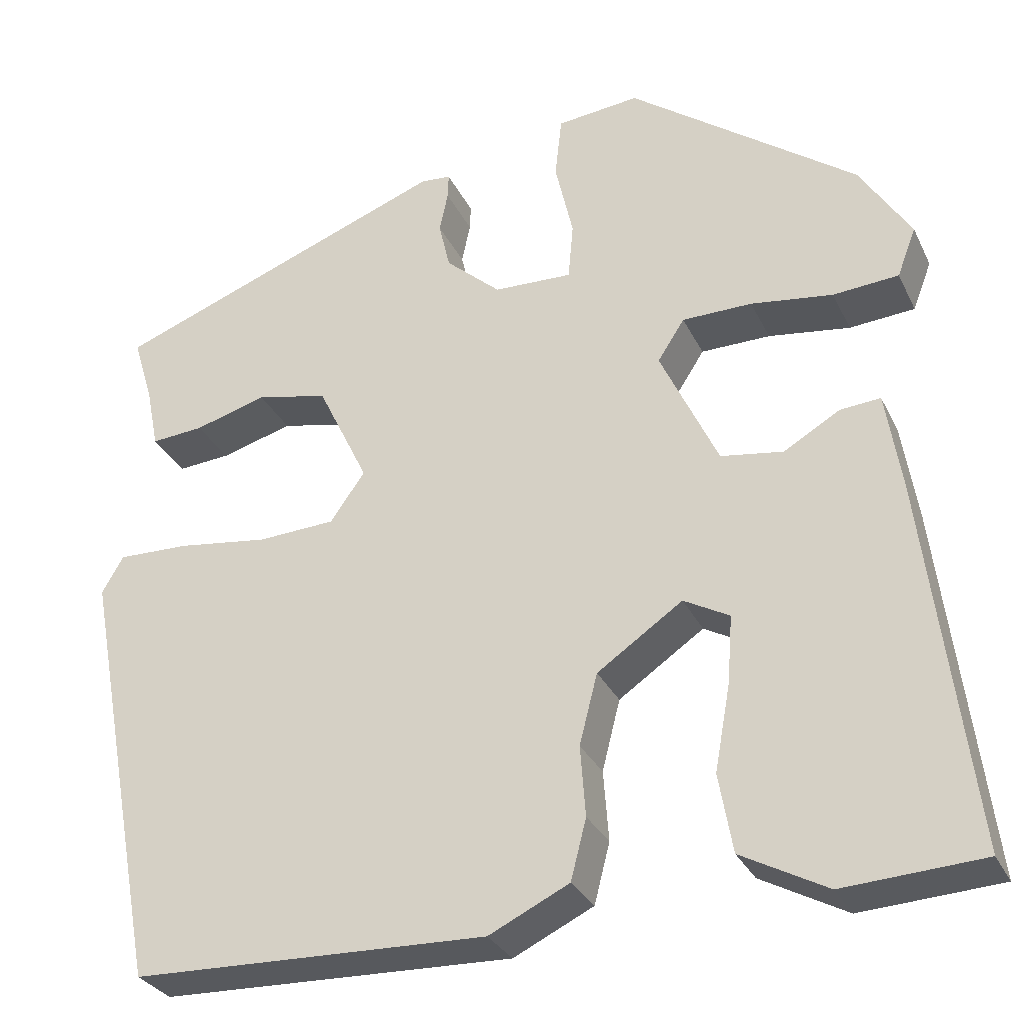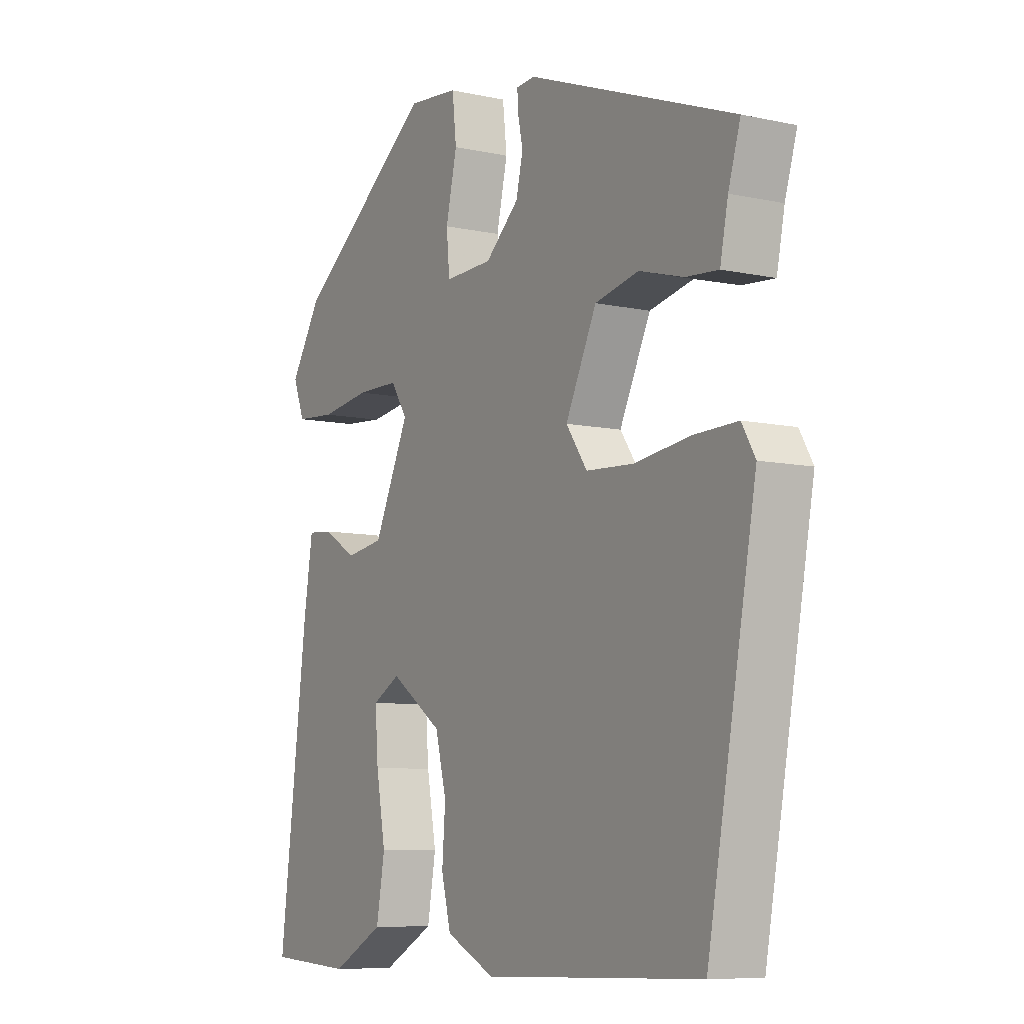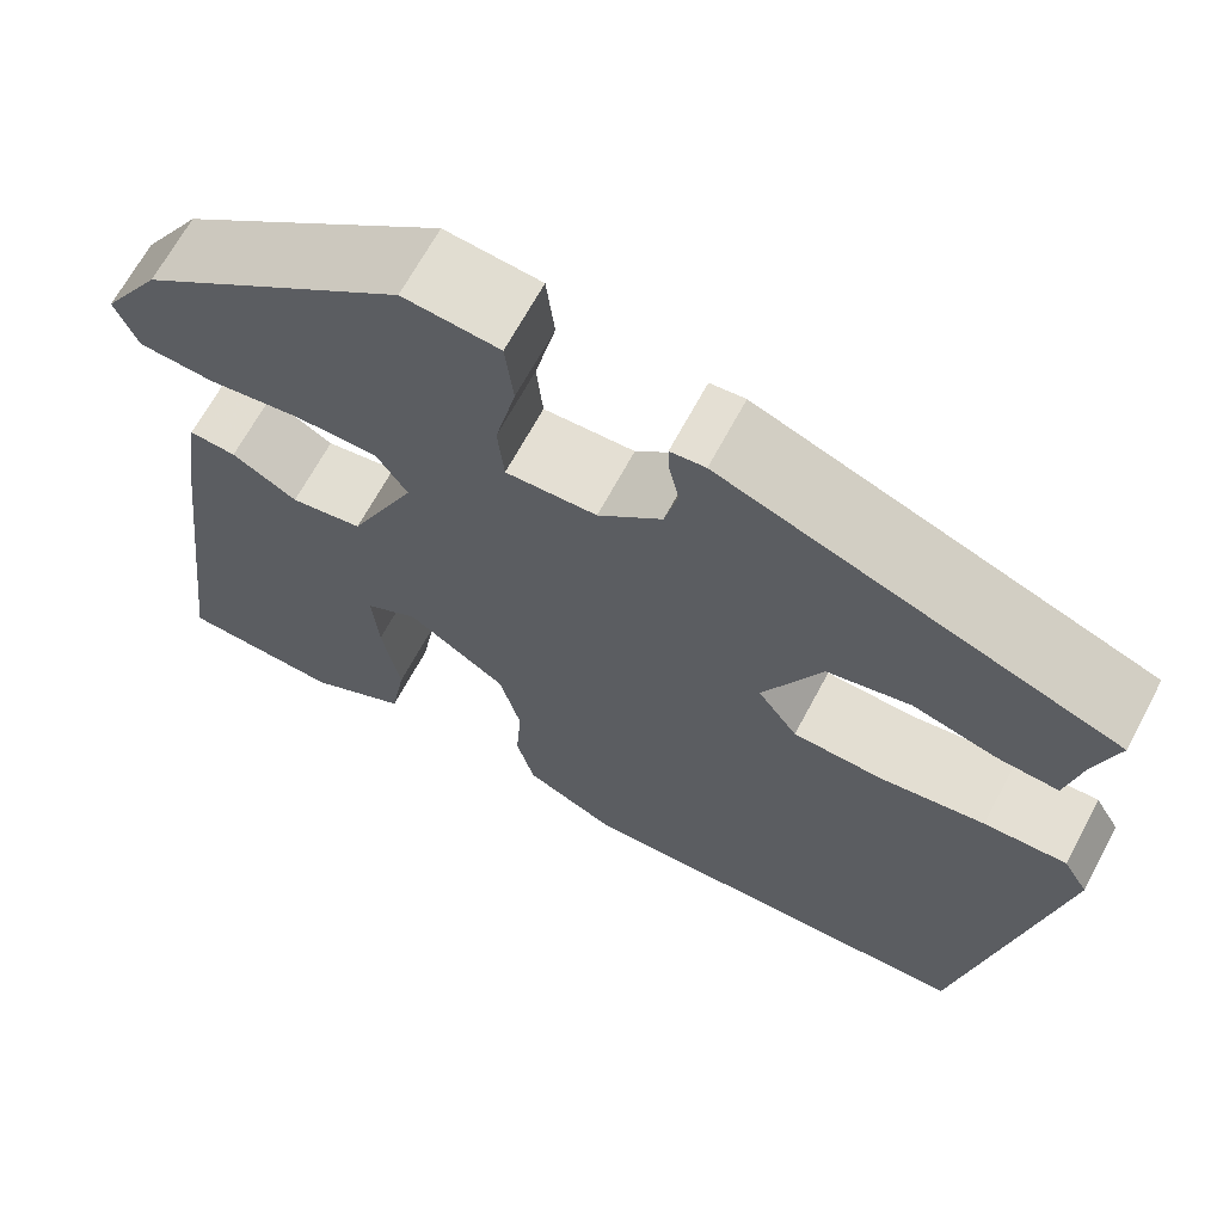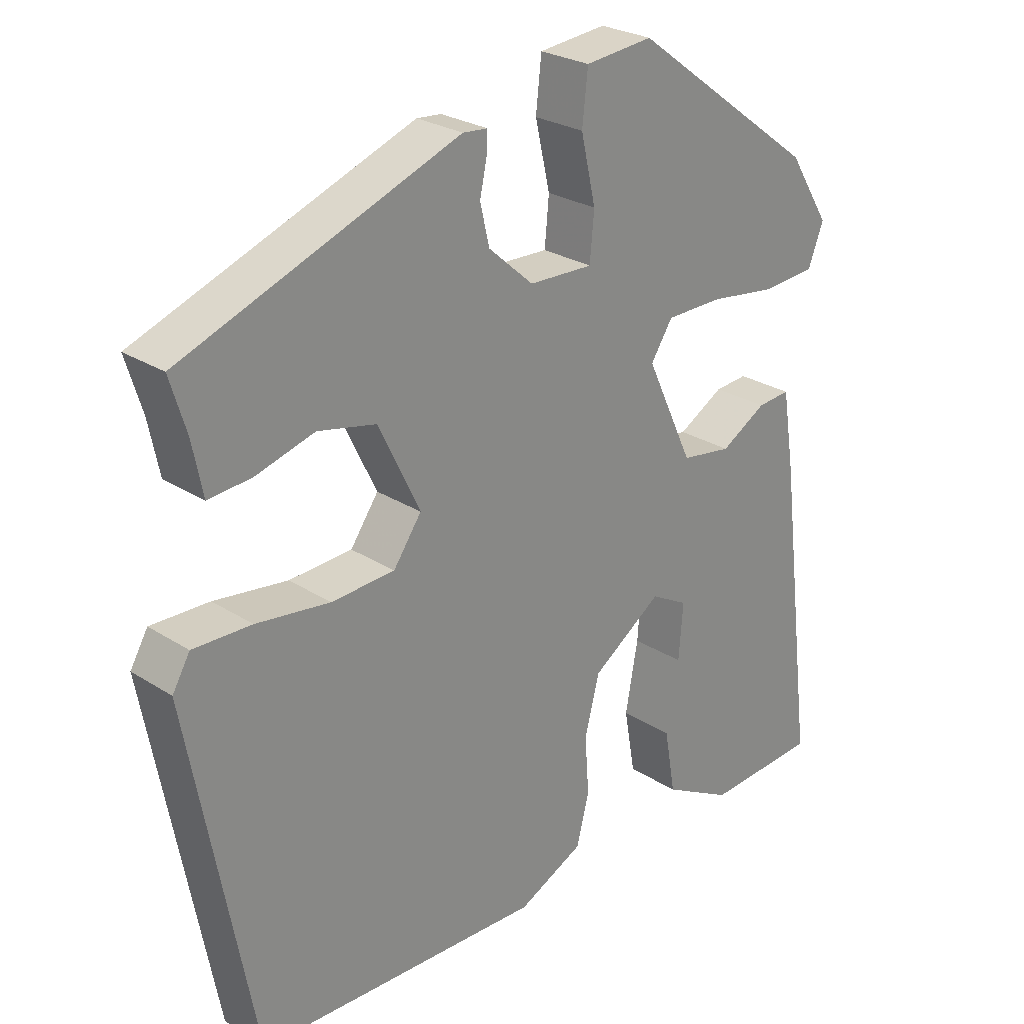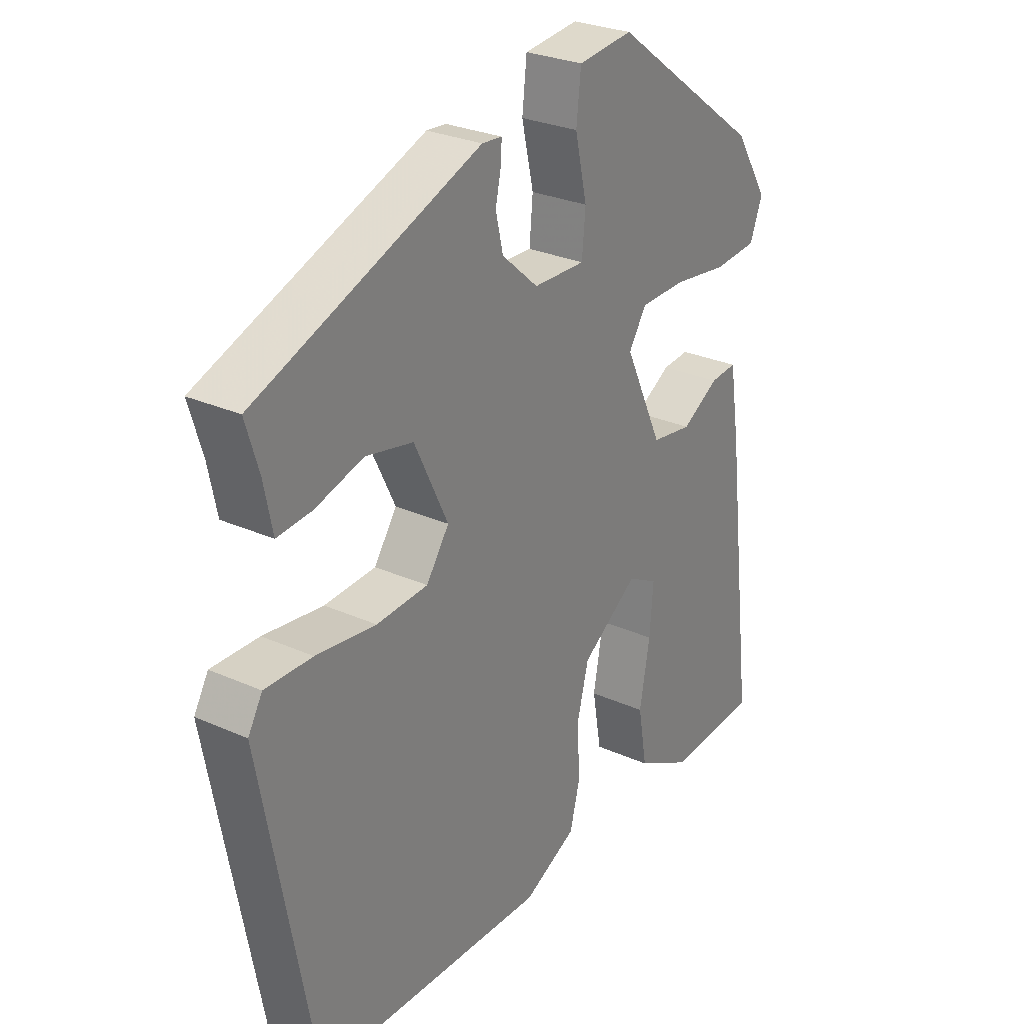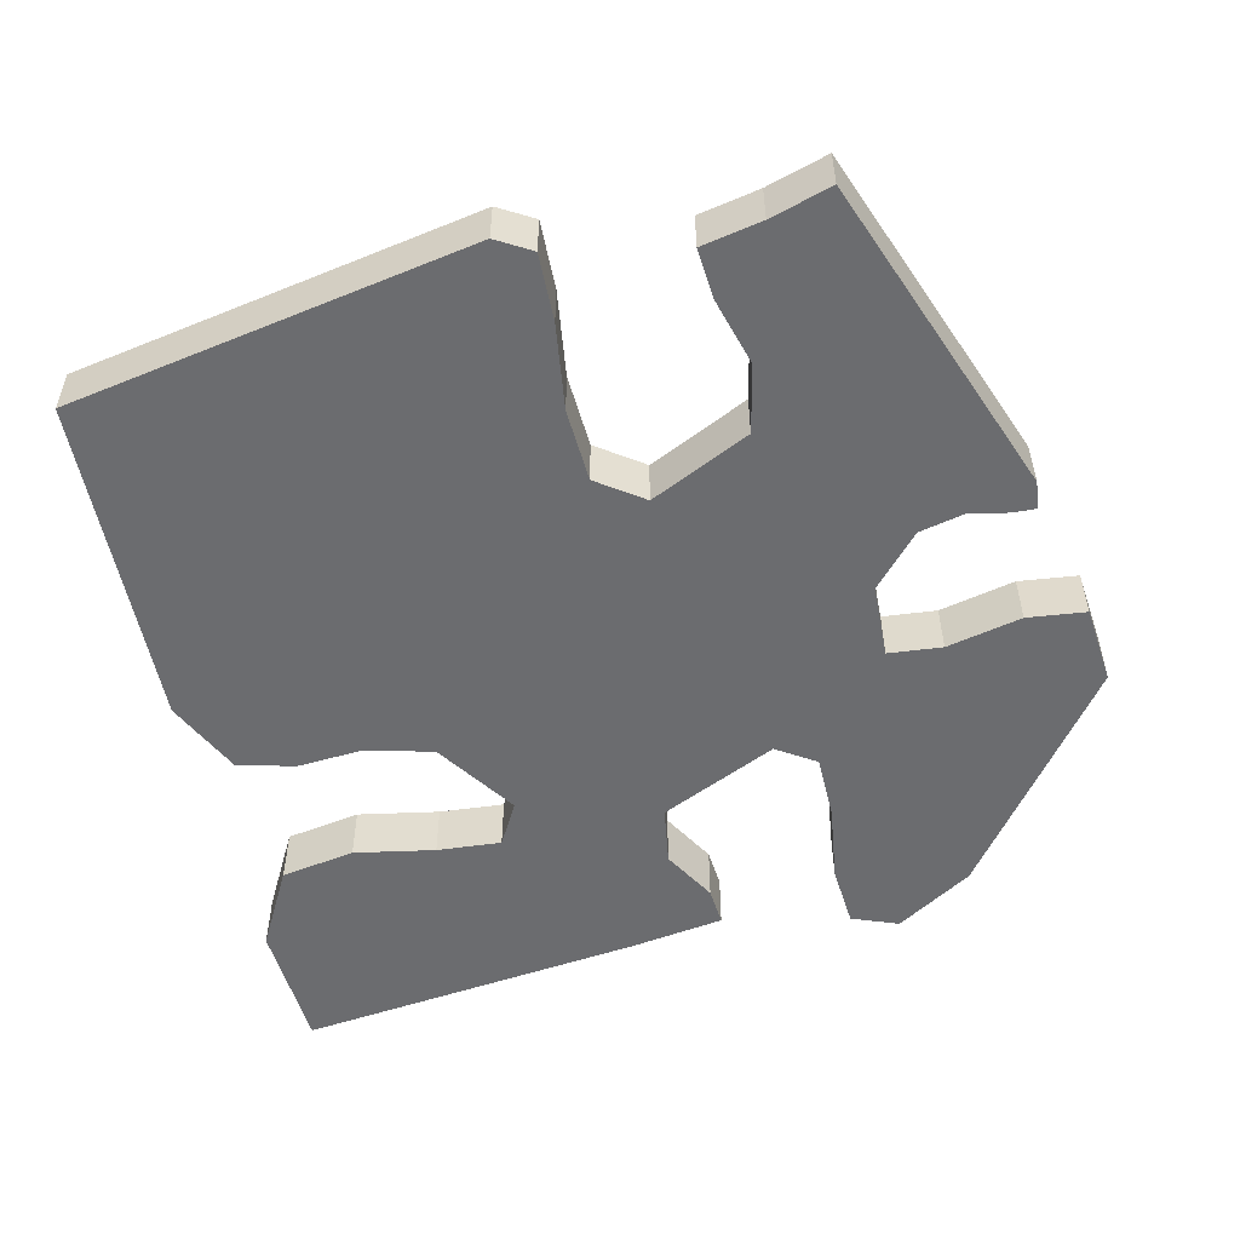
<metadata>
{"format":"obj","ext":"obj","renderer":"f3d","projection":"perspective","resolution":1024,"background":"white","views":[{"elev":-30.3,"azim":22.2,"up":"+Z"},{"elev":-8.2,"azim":-120.9,"up":"+Z"},{"elev":66.9,"azim":-151.9,"up":"+Z"},{"elev":26.1,"azim":-44.7,"up":"+Z"},{"elev":28.0,"azim":-55.8,"up":"+Z"},{"elev":-53.7,"azim":-77.2,"up":"+Y"}]}
</metadata>
<code>
v 0.44 0.07 0.331
v 0.499 0.07 0.237
v 0.477 0.07 0.18
v 0.401 0.07 0.174
v 0.306 0.07 0.187
v 0.225 0.07 0.186
v 0.194 0.07 0.138
v 0.261 0.07 -0.005
v 0.333 0.07 -0.016
v 0.398 0.07 0.022
v 0.445 0.07 0.026
v 0.463 0.07 -0.088
v 0.516 0.07 -0.516
v 0.355 0.07 -0.526
v 0.256 0.07 -0.473
v 0.24 0.07 -0.382
v 0.258 0.07 -0.283
v 0.264 0.07 -0.204
v 0.211 0.07 -0.175
v 0.112 0.07 -0.243
v 0.091 0.07 -0.325
v 0.097 0.07 -0.407
v 0.079 0.07 -0.477
v -0.014 0.07 -0.522
v -0.425 0.07 -0.51
v -0.517 0.07 -0.016
v -0.492 0.07 0.027
v -0.409 0.07 0.025
v -0.304 0.07 0.011
v -0.214 0.07 0.016
v -0.174 0.07 0.073
v -0.233 0.07 0.195
v -0.316 0.07 0.213
v -0.4 0.07 0.189
v -0.461 0.07 0.184
v -0.476 0.07 0.258
v -0.499 0.07 0.333
v -0.106 0.07 0.482
v -0.071 0.07 0.479
v -0.072 0.07 0.45
v -0.082 0.07 0.403
v -0.069 0.07 0.347
v -0.005 0.07 0.29
v 0.086 0.07 0.287
v 0.092 0.07 0.353
v 0.071 0.07 0.445
v 0.079 0.07 0.517
v 0.175 0.07 0.527
v 0.44 0 0.331
v 0.499 0 0.237
v 0.477 0 0.18
v 0.401 0 0.174
v 0.306 0 0.187
v 0.225 0 0.186
v 0.194 0 0.138
v 0.261 0 -0.005
v 0.333 0 -0.016
v 0.398 0 0.022
v 0.445 0 0.026
v 0.463 0 -0.088
v 0.516 0 -0.516
v 0.355 0 -0.526
v 0.256 0 -0.473
v 0.24 0 -0.382
v 0.258 0 -0.283
v 0.264 0 -0.204
v 0.211 0 -0.175
v 0.112 0 -0.243
v 0.091 0 -0.325
v 0.097 0 -0.407
v 0.079 0 -0.477
v -0.014 0 -0.522
v -0.425 0 -0.51
v -0.517 0 -0.016
v -0.492 0 0.027
v -0.409 0 0.025
v -0.304 0 0.011
v -0.214 0 0.016
v -0.174 0 0.073
v -0.233 0 0.195
v -0.316 0 0.213
v -0.4 0 0.189
v -0.461 0 0.184
v -0.476 0 0.258
v -0.499 0 0.333
v -0.106 0 0.482
v -0.071 0 0.479
v -0.072 0 0.45
v -0.082 0 0.403
v -0.069 0 0.347
v -0.005 0 0.29
v 0.086 0 0.287
v 0.092 0 0.353
v 0.071 0 0.445
v 0.079 0 0.517
v 0.175 0 0.527
f 45 46 47 48
f 44 45 48 1
f 38 39 40 41
f 36 37 38 41
f 36 41 42
f 33 34 35 36
f 32 33 36 42
f 31 32 42 43
f 26 27 28 29
f 26 29 30
f 25 26 30
f 21 22 23 24
f 20 21 24 25
f 19 20 25 30
f 14 15 16 17
f 14 17 18
f 13 14 18
f 12 13 18
f 9 10 11 12
f 8 9 12 18
f 7 8 18 19
f 2 3 4 5
f 44 1 2 5
f 44 5 6
f 43 44 6 7
f 30 31 43
f 7 19 30 43
f 96 95 94 93
f 49 96 93 92
f 89 88 87 86
f 89 86 85 84
f 90 89 84
f 84 83 82 81
f 90 84 81 80
f 91 90 80 79
f 77 76 75 74
f 78 77 74
f 78 74 73
f 72 71 70 69
f 73 72 69 68
f 78 73 68 67
f 65 64 63 62
f 66 65 62
f 66 62 61
f 66 61 60
f 60 59 58 57
f 66 60 57 56
f 67 66 56 55
f 53 52 51 50
f 53 50 49 92
f 54 53 92
f 55 54 92 91
f 91 79 78
f 91 78 67 55
f 1 49 50 2
f 2 50 51 3
f 3 51 52 4
f 4 52 53 5
f 5 53 54 6
f 6 54 55 7
f 7 55 56 8
f 8 56 57 9
f 9 57 58 10
f 10 58 59 11
f 11 59 60 12
f 12 60 61 13
f 13 61 62 14
f 14 62 63 15
f 15 63 64 16
f 16 64 65 17
f 17 65 66 18
f 18 66 67 19
f 19 67 68 20
f 20 68 69 21
f 21 69 70 22
f 22 70 71 23
f 23 71 72 24
f 24 72 73 25
f 25 73 74 26
f 26 74 75 27
f 27 75 76 28
f 28 76 77 29
f 29 77 78 30
f 30 78 79 31
f 31 79 80 32
f 32 80 81 33
f 33 81 82 34
f 34 82 83 35
f 35 83 84 36
f 36 84 85 37
f 37 85 86 38
f 38 86 87 39
f 39 87 88 40
f 40 88 89 41
f 41 89 90 42
f 42 90 91 43
f 43 91 92 44
f 44 92 93 45
f 45 93 94 46
f 46 94 95 47
f 47 95 96 48
f 48 96 49 1

</code>
